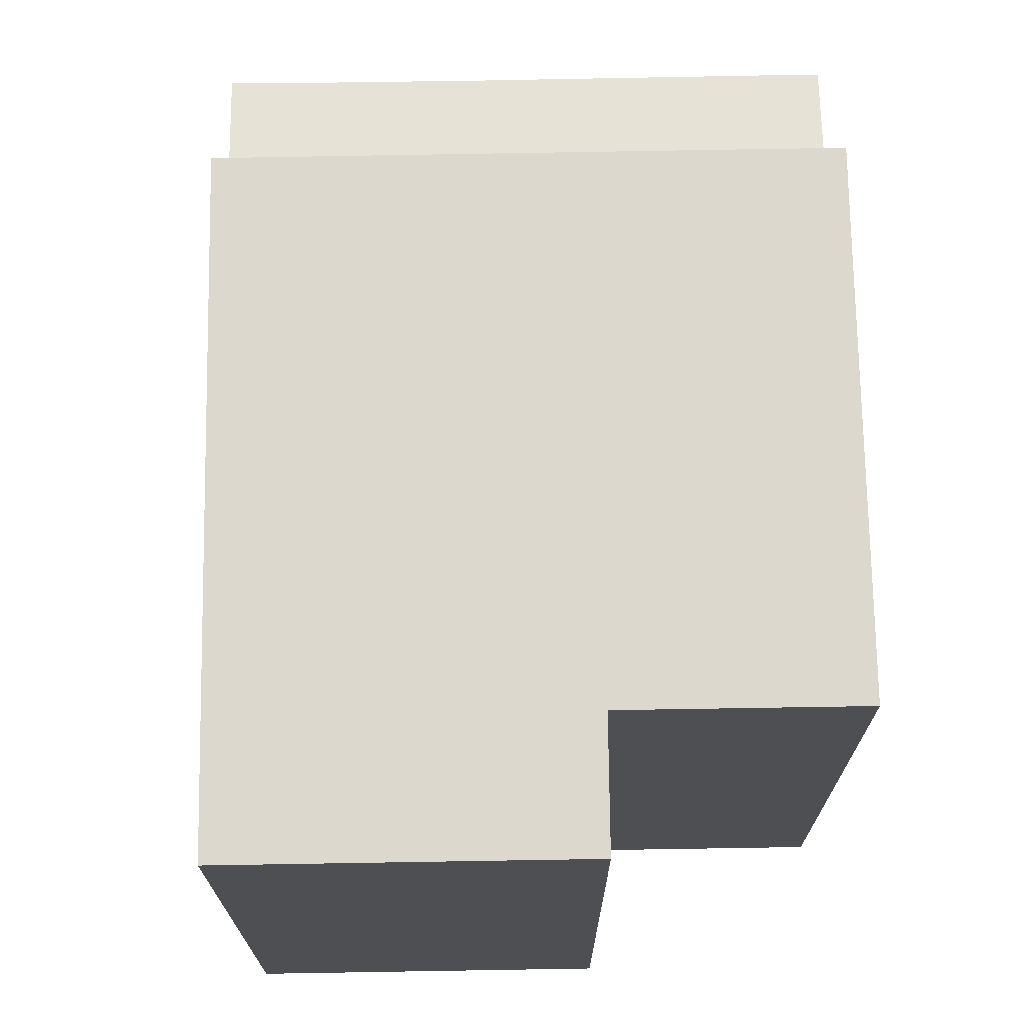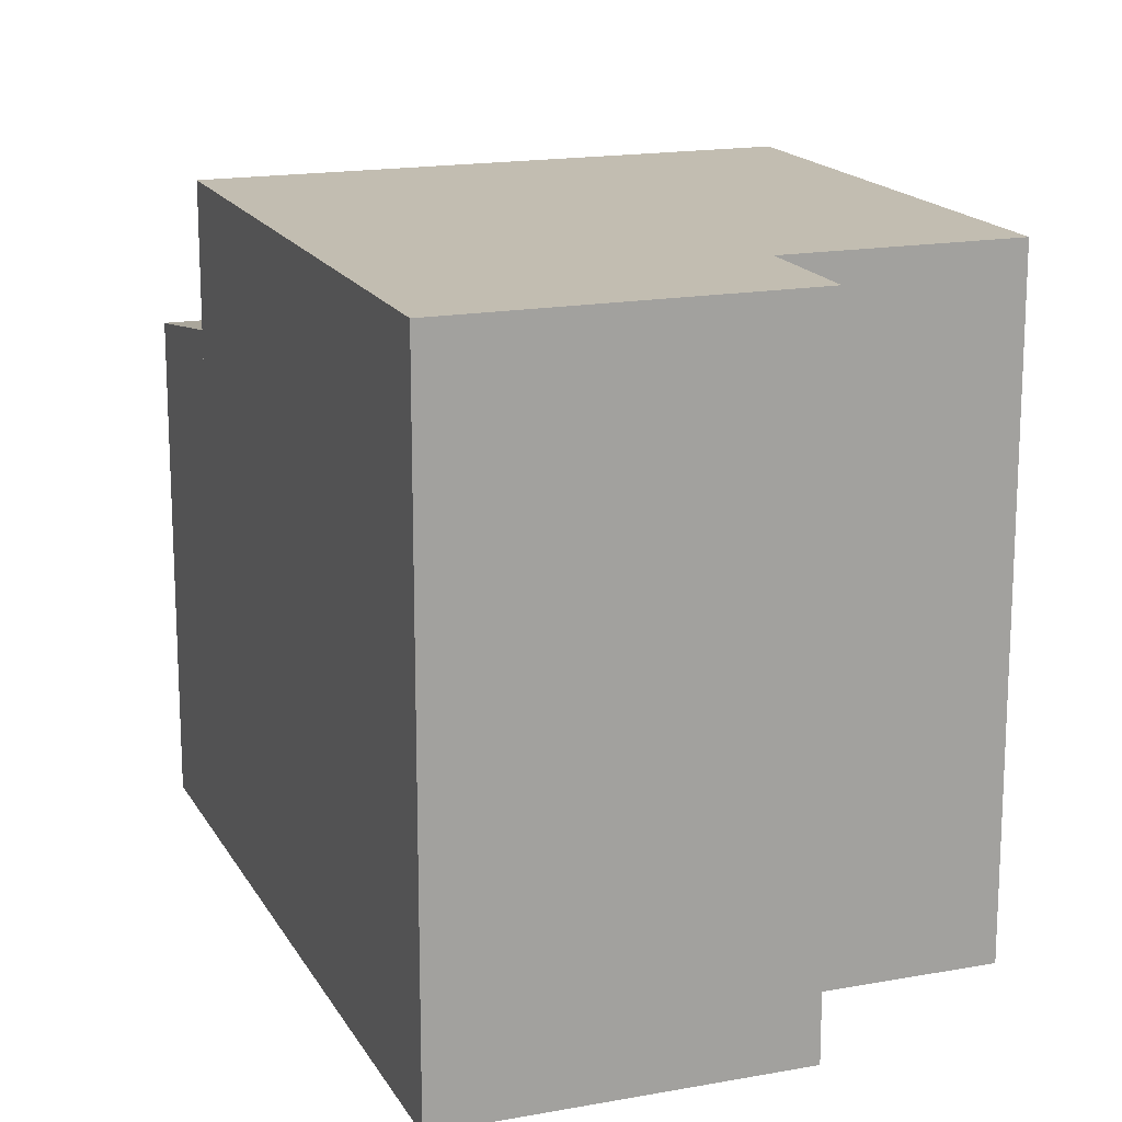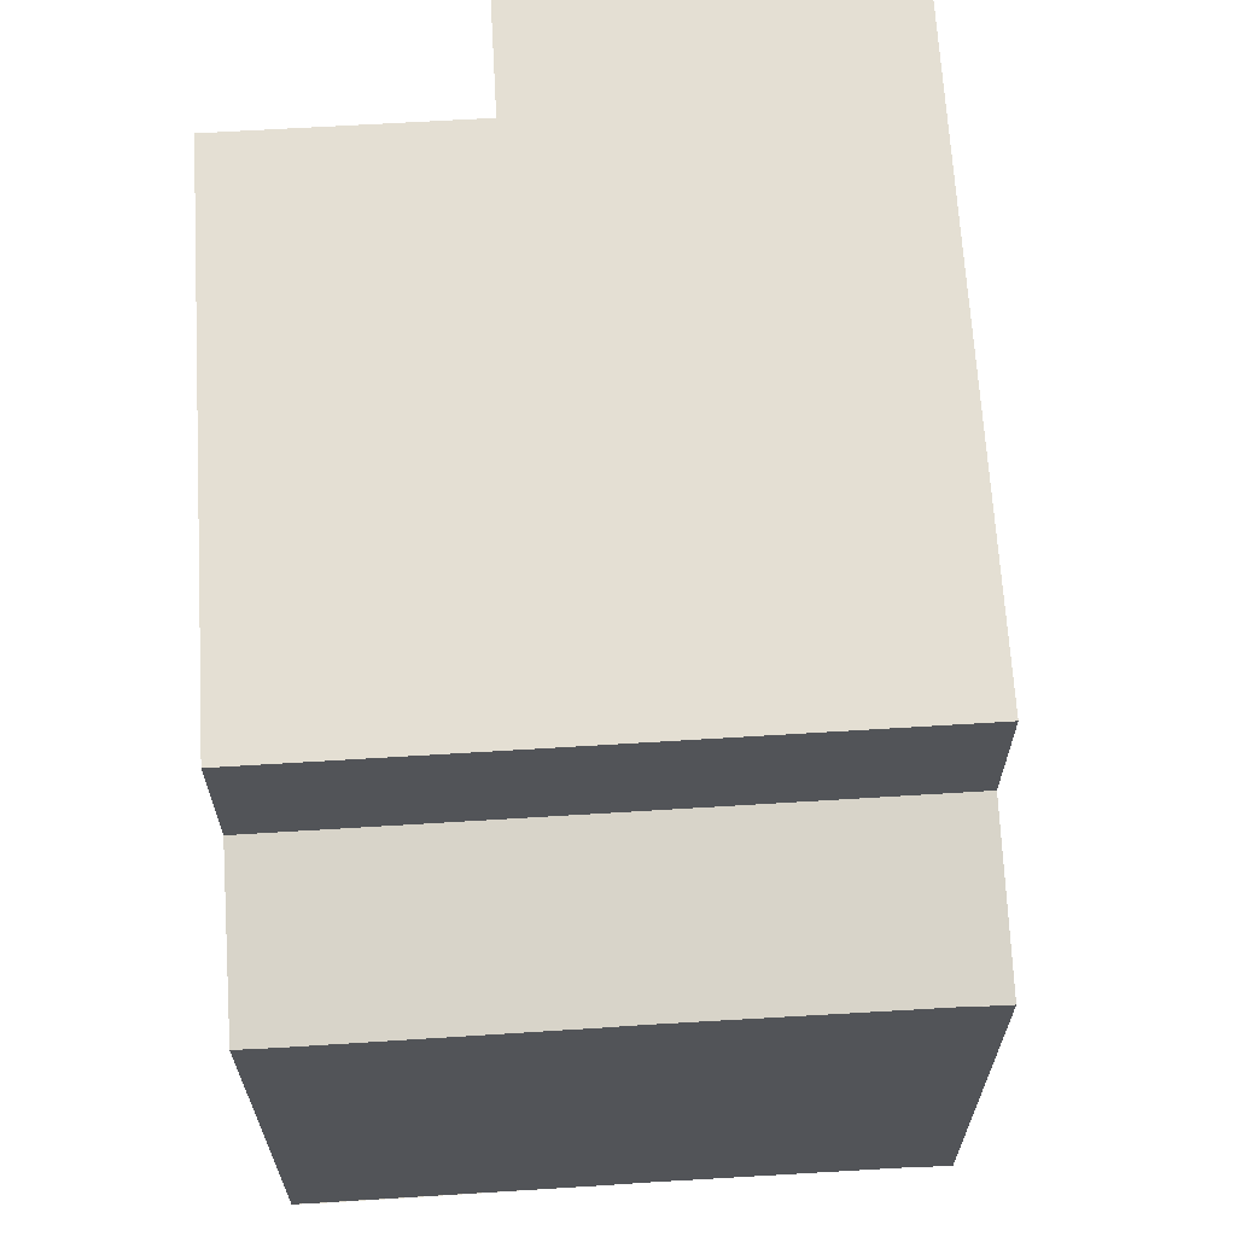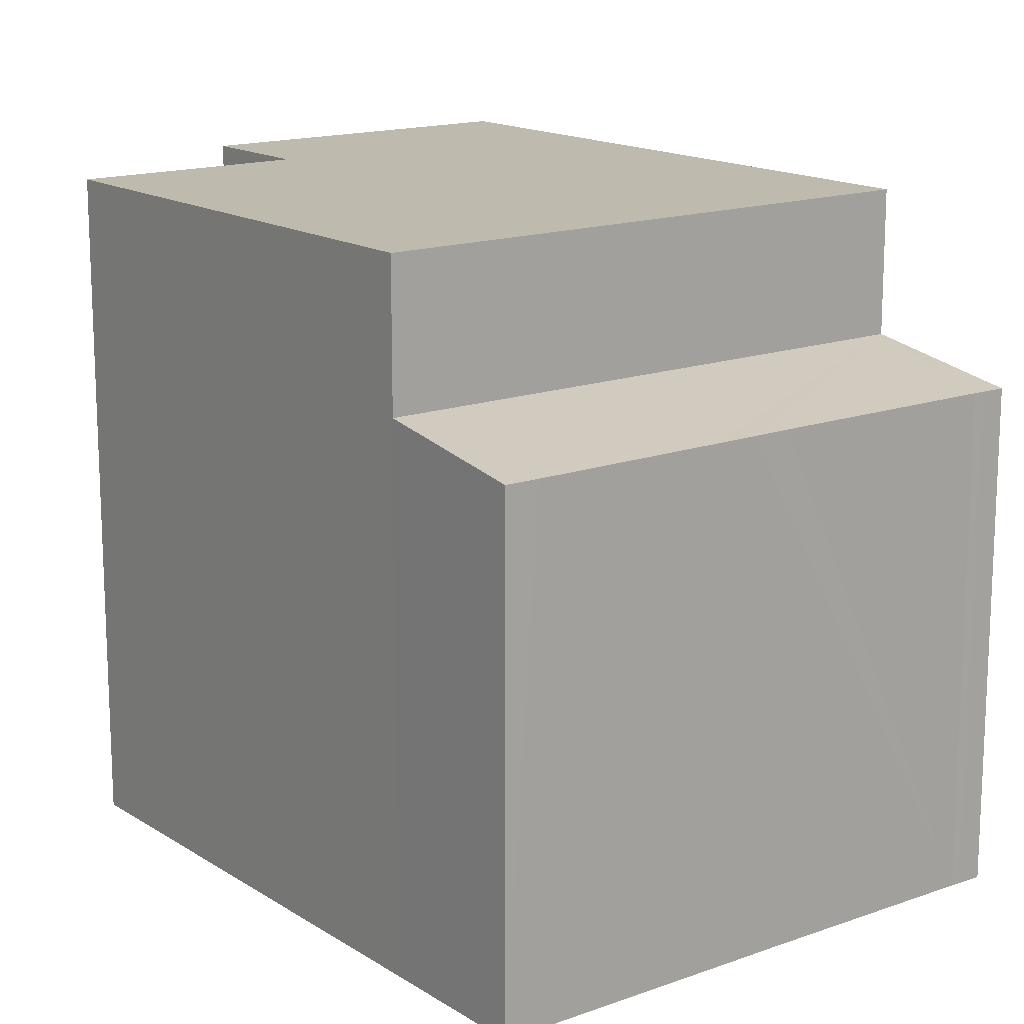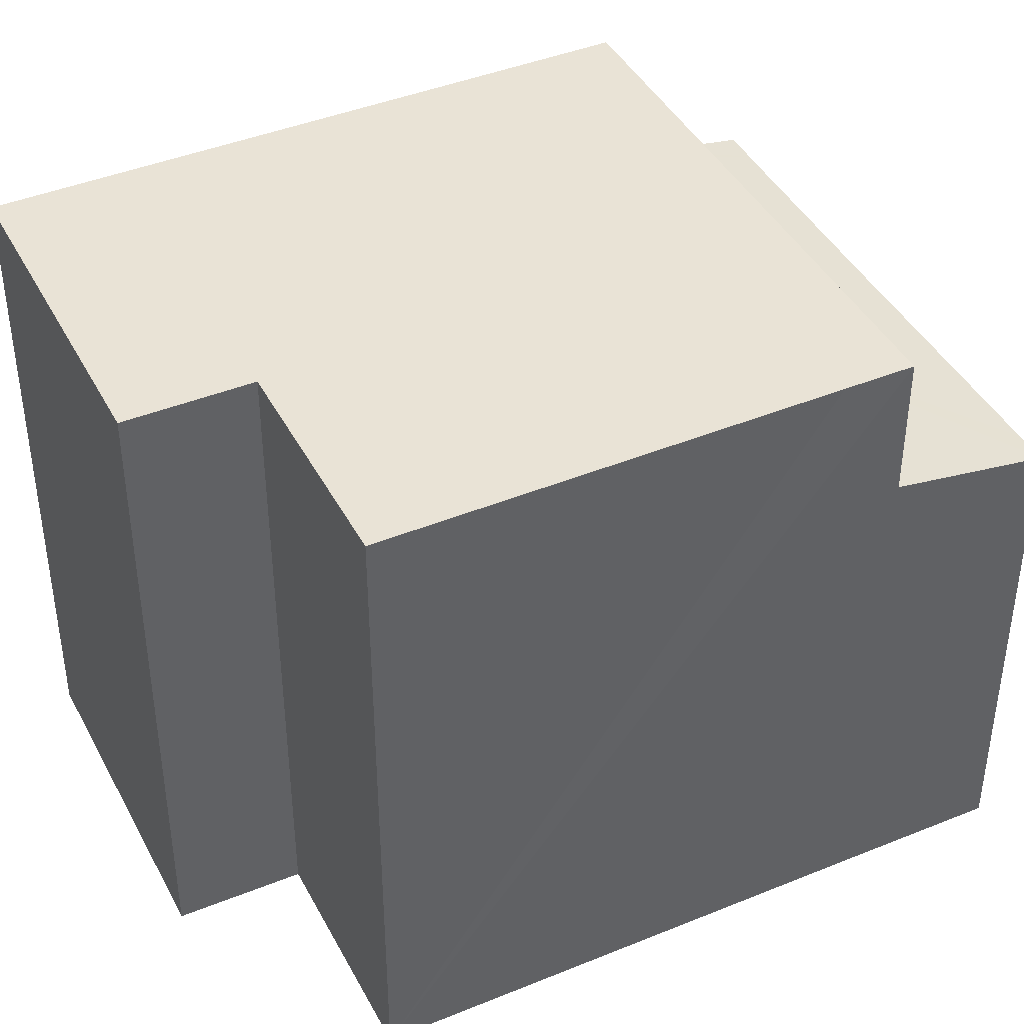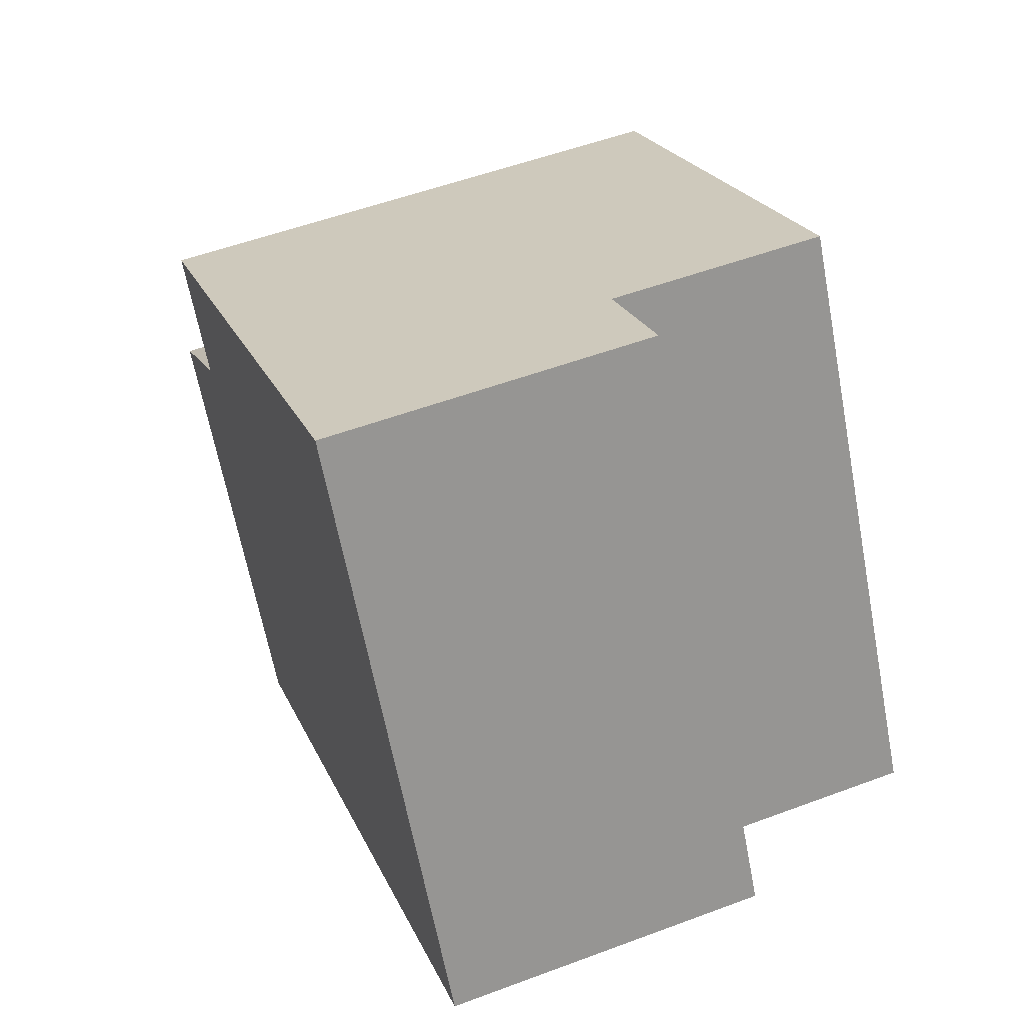
<metadata>
{"format":"obj","ext":"obj","renderer":"f3d","projection":"perspective","resolution":1024,"background":"white","views":[{"elev":72.4,"azim":-162.1,"up":"+Y"},{"elev":16.8,"azim":178.4,"up":"+Y"},{"elev":66.6,"azim":15.4,"up":"+Y"},{"elev":15.5,"azim":-18.4,"up":"+Y"},{"elev":42.3,"azim":-97.2,"up":"+Y"},{"elev":-64.5,"azim":-169.3,"up":"+Z"}]}
</metadata>
<code>
v  2.934 13.15 8.558
v  4.283 13.15 -1.46
v  0 13.15 8.051e-16
v  4.403 13.15 -1.501
v  6.09 13.15 -4.776
v  10.15 13.15 -6.161
v  3.386 13.15 9.888
v  10.94 13.15 -3.842
v  7.659 13.15 8.423
v  14.35 13.15 6.129
v  4.373 13.15 -1.59
v  3.59 13.15 -3.923
v  14.35 -3.753e-16 6.129
v  10.15 3.773e-16 -6.161
v  10.94 2.353e-16 -3.842
v  3.59 2.402e-16 -3.923
v  6.09 2.924e-16 -4.776
v  4.403 9.191e-17 -1.501
v  0 0 0
v  4.283 8.94e-17 -1.46
v  4.373 9.736e-17 -1.59
v  3.386 -6.055e-16 9.888
v  2.934 -5.24e-16 8.558
v  7.659 -5.158e-16 8.423
v  4.403 9.816 12.88
v  7.659 10.32 8.423
v  3.386 10.32 9.888
v  5.057 9.814 12.66
v  8.68 9.815 11.41
v  14.35 10.32 6.129
v  9.54 9.816 11.12
v  10.25 9.817 10.87
v  14.71 9.814 9.354
v  14.75 10.12 7.303
v  15.38 9.812 9.143
v  14.91 9.813 9.296
v  14.71 -5.728e-16 9.354
v  10.25 -6.654e-16 10.87
v  9.54 -6.807e-16 11.12
v  14.91 -5.692e-16 9.296
v  15.38 -5.598e-16 9.143
v  4.403 -7.887e-16 12.88
v  5.057 -7.755e-16 12.66
v  8.68 -6.989e-16 11.41
v  14.75 -4.472e-16 7.303
g defaultobject
f 1 2 3
f 2 1 4
f 4 1 5
f 5 1 6
f 6 1 7
f 6 7 8
f 8 7 9
f 8 9 10
f 11 5 12
f 5 11 4
f 13 8 10
f 8 13 6
f 6 13 14
f 14 13 15
f 14 5 6
f 5 14 12
f 12 14 16
f 16 14 17
f 18 2 4
f 2 18 3
f 3 18 19
f 19 18 20
f 16 11 12
f 11 16 4
f 4 16 18
f 18 16 21
f 19 1 3
f 1 19 7
f 7 19 22
f 22 19 23
f 9 13 10
f 13 9 7
f 13 7 24
f 24 7 22
f 23 24 22
f 24 23 19
f 24 19 13
f 13 19 20
f 13 20 18
f 13 18 15
f 15 18 21
f 15 21 16
f 15 16 17
f 15 17 14
f 25 26 27
f 26 25 28
f 26 28 29
f 26 29 30
f 30 29 31
f 30 31 32
f 30 32 33
f 30 33 34
f 34 33 35
f 35 33 36
f 32 37 33
f 37 32 31
f 37 31 38
f 38 31 39
f 37 36 33
f 36 37 40
f 40 35 36
f 35 40 41
f 42 28 25
f 28 42 29
f 29 42 31
f 31 42 39
f 39 42 43
f 39 43 44
f 41 34 35
f 34 41 30
f 30 41 13
f 13 41 45
f 13 26 30
f 26 13 27
f 27 13 22
f 22 13 24
f 22 25 27
f 25 22 42
f 24 42 22
f 42 24 43
f 43 24 44
f 44 24 13
f 44 13 39
f 39 13 38
f 38 13 37
f 37 13 45
f 37 45 41
f 37 41 40

</code>
